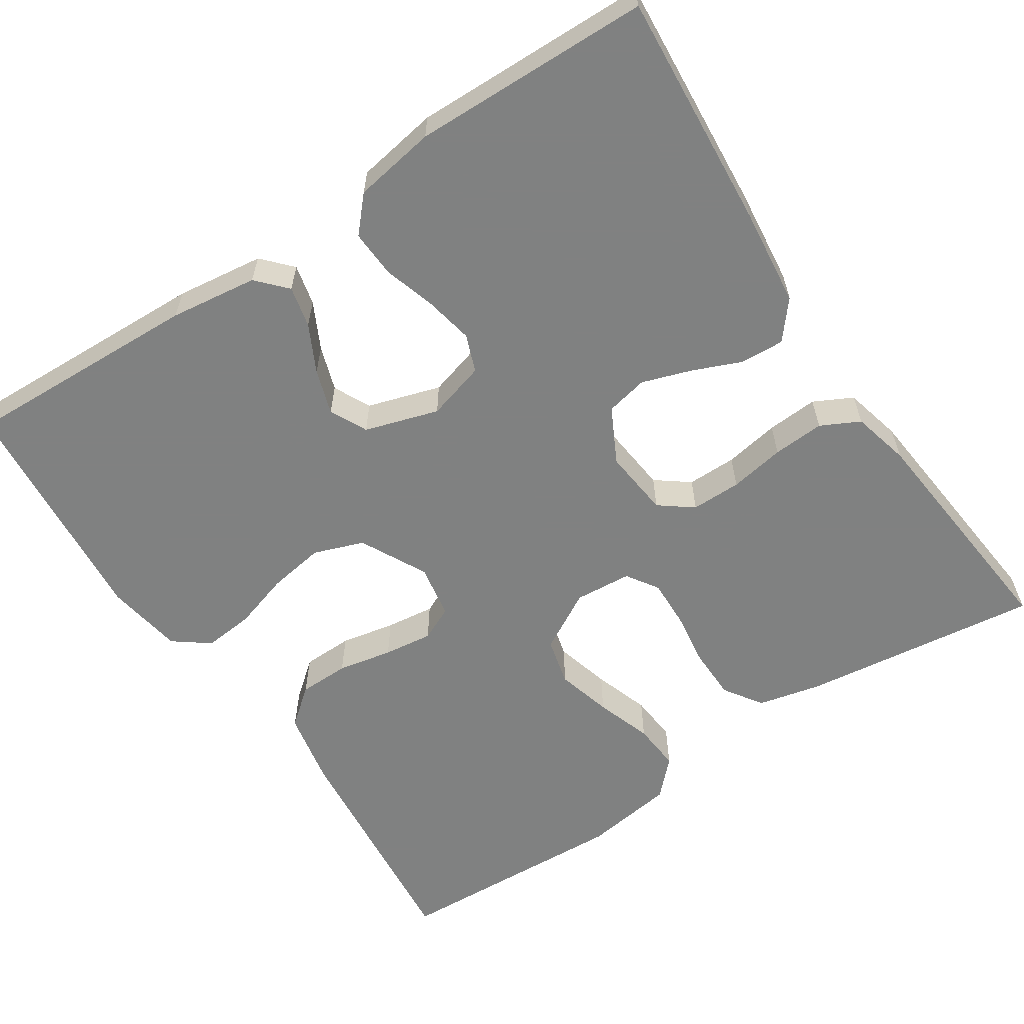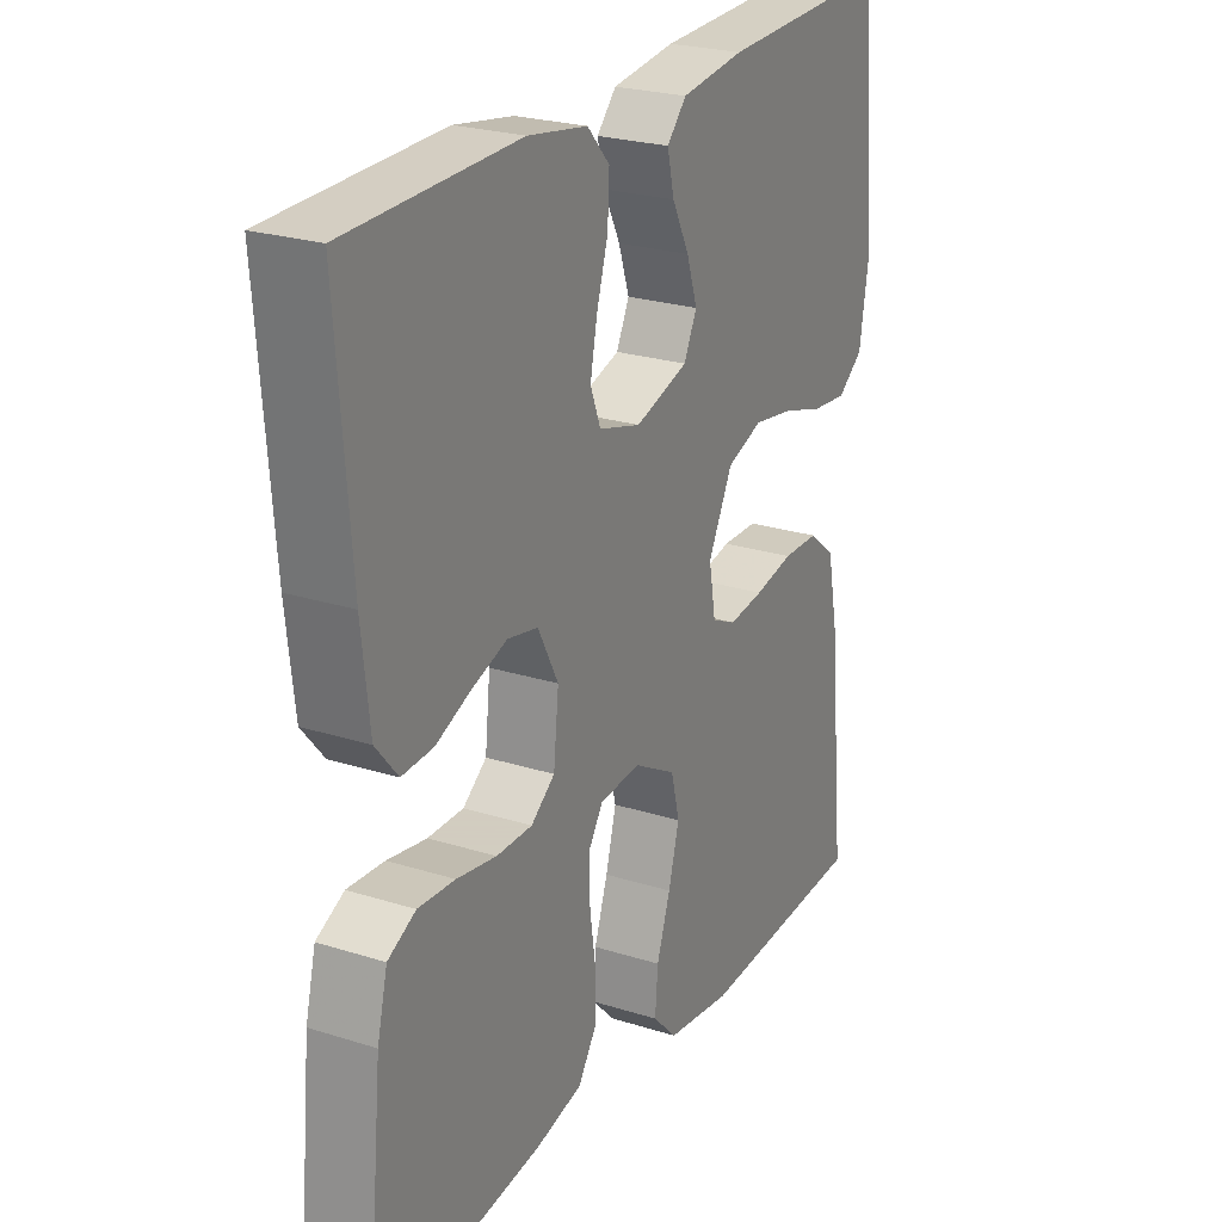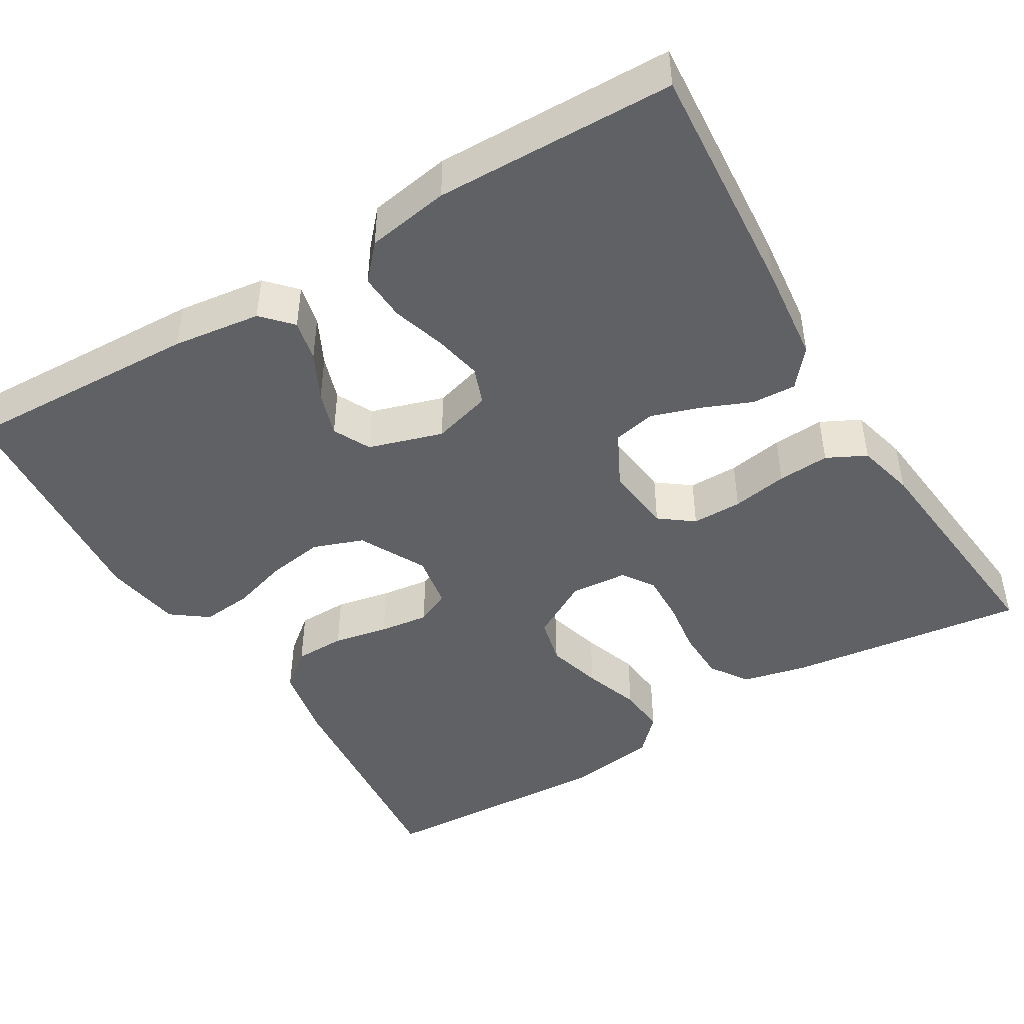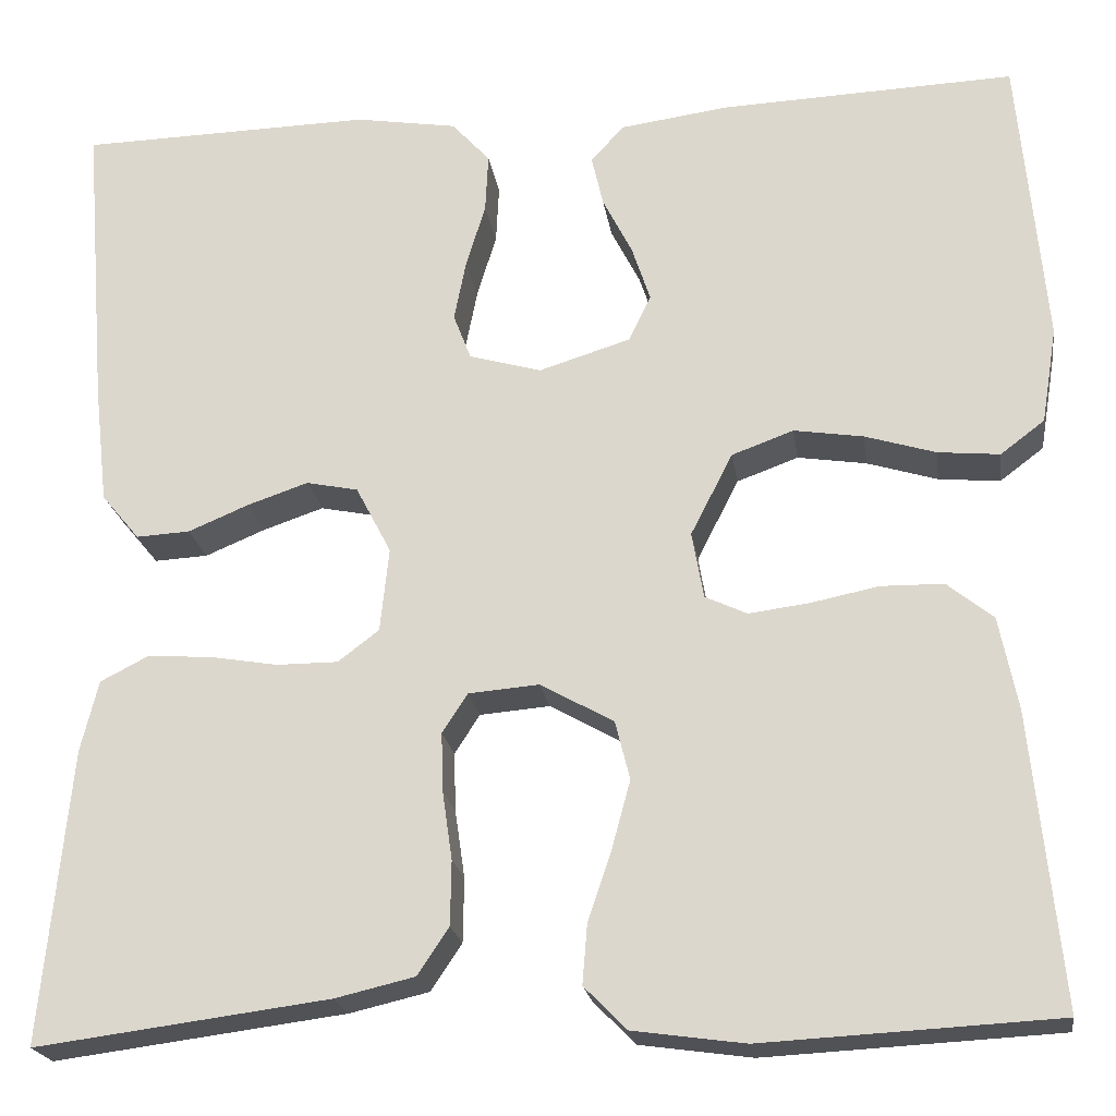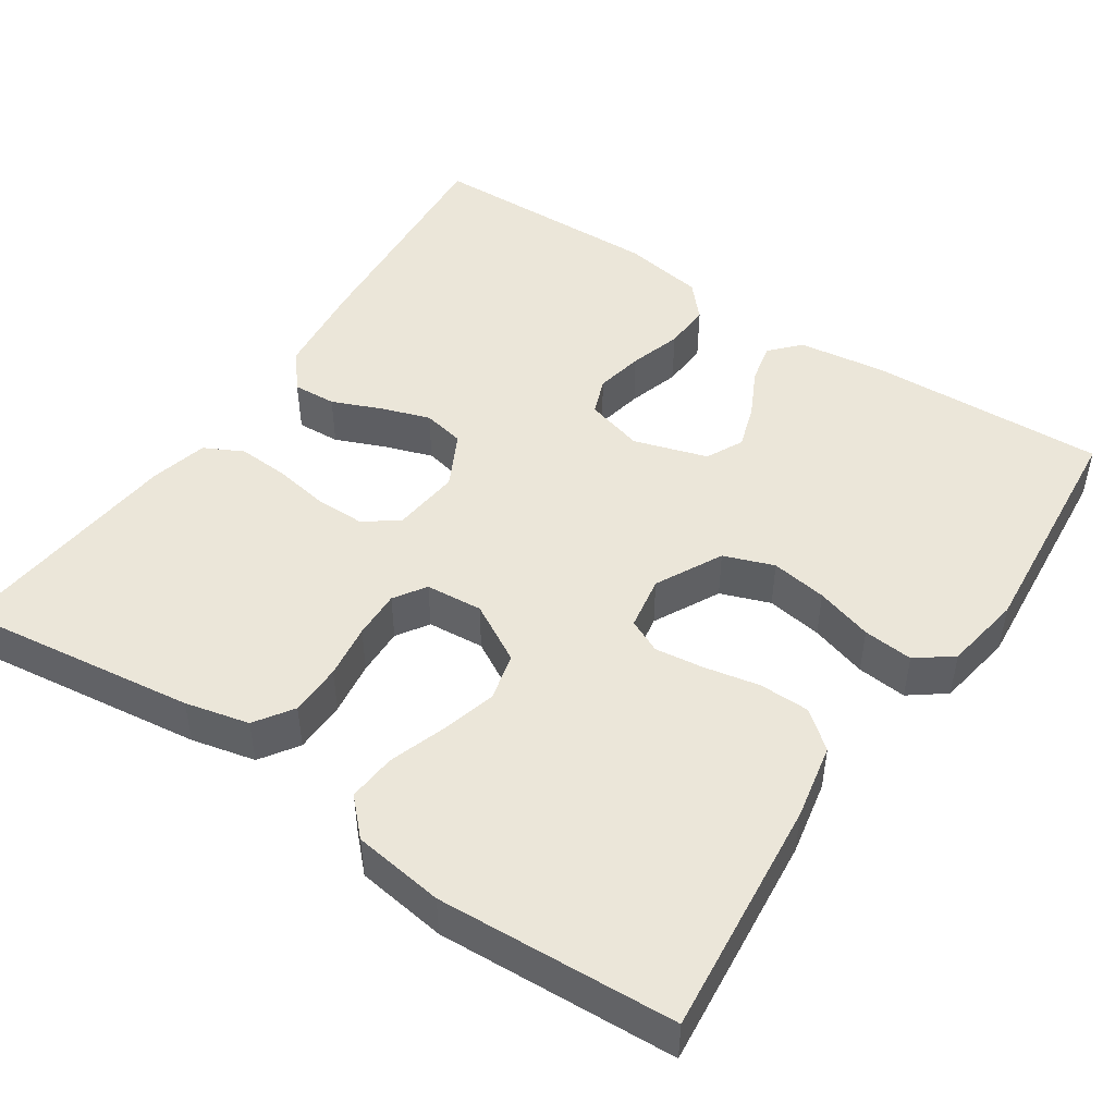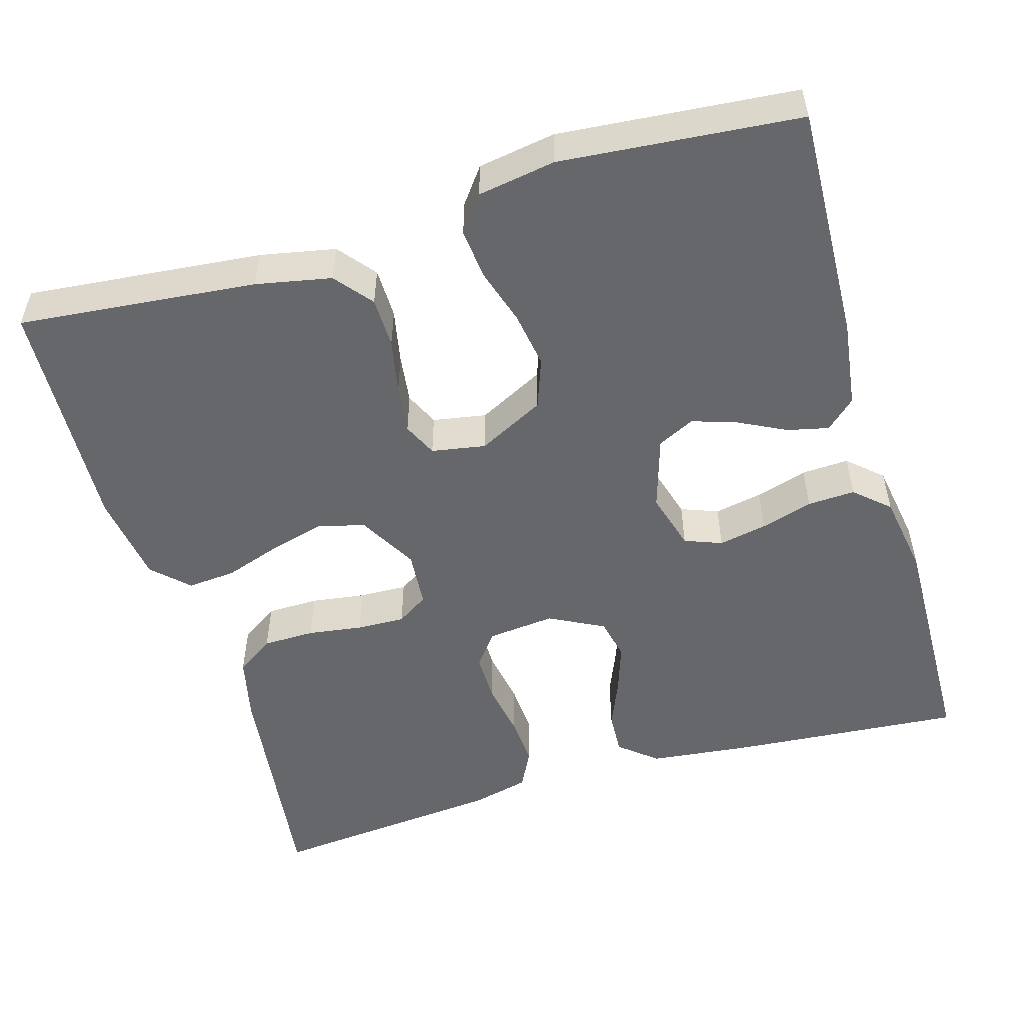
<metadata>
{"format":"obj","ext":"obj","renderer":"f3d","projection":"perspective","resolution":1024,"background":"white","views":[{"elev":-60.3,"azim":33.6,"up":"+Y"},{"elev":24.3,"azim":117.5,"up":"+Z"},{"elev":-45.6,"azim":31.2,"up":"+Y"},{"elev":-21.2,"azim":-171.7,"up":"+Z"},{"elev":47.7,"azim":-146.1,"up":"+Y"},{"elev":-52.2,"azim":-73.5,"up":"+Y"}]}
</metadata>
<code>
v -0.5 0.07 0.5
v -0.2 0.07 0.488
v -0.089 0.07 0.473
v -0.055 0.07 0.436
v -0.067 0.07 0.384
v -0.097 0.07 0.325
v -0.116 0.07 0.268
v -0.093 0.07 0.221
v 0 0.07 0.192
v 0.074 0.07 0.213
v 0.092 0.07 0.26
v 0.08 0.07 0.321
v 0.06 0.07 0.387
v 0.057 0.07 0.447
v 0.096 0.07 0.49
v 0.2 0.07 0.507
v 0.5 0.07 0.5
v 0.476 0.07 0.2
v 0.462 0.07 0.077
v 0.423 0.07 0.03
v 0.368 0.07 0.033
v 0.306 0.07 0.059
v 0.244 0.07 0.08
v 0.191 0.07 0.069
v 0.155 0.07 0
v 0.164 0.07 -0.086
v 0.206 0.07 -0.118
v 0.269 0.07 -0.118
v 0.339 0.07 -0.106
v 0.404 0.07 -0.102
v 0.453 0.07 -0.127
v 0.471 0.07 -0.2
v 0.5 0.07 -0.5
v 0.2 0.07 -0.461
v 0.119 0.07 -0.442
v 0.087 0.07 -0.394
v 0.086 0.07 -0.328
v 0.096 0.07 -0.259
v 0.098 0.07 -0.198
v 0.072 0.07 -0.158
v 0 0.07 -0.152
v -0.075 0.07 -0.194
v -0.09 0.07 -0.254
v -0.071 0.07 -0.324
v -0.047 0.07 -0.395
v -0.042 0.07 -0.456
v -0.085 0.07 -0.5
v -0.2 0.07 -0.516
v -0.5 0.07 -0.5
v -0.47 0.07 -0.2
v -0.451 0.07 -0.105
v -0.404 0.07 -0.067
v -0.34 0.07 -0.066
v -0.271 0.07 -0.08
v -0.209 0.07 -0.088
v -0.166 0.07 -0.068
v -0.154 0.07 0
v -0.197 0.07 0.084
v -0.26 0.07 0.107
v -0.331 0.07 0.096
v -0.403 0.07 0.074
v -0.466 0.07 0.068
v -0.511 0.07 0.102
v -0.527 0.07 0.2
v -0.5 0 0.5
v -0.2 0 0.488
v -0.089 0 0.473
v -0.055 0 0.436
v -0.067 0 0.384
v -0.097 0 0.325
v -0.116 0 0.268
v -0.093 0 0.221
v 0 0 0.192
v 0.074 0 0.213
v 0.092 0 0.26
v 0.08 0 0.321
v 0.06 0 0.387
v 0.057 0 0.447
v 0.096 0 0.49
v 0.2 0 0.507
v 0.5 0 0.5
v 0.476 0 0.2
v 0.462 0 0.077
v 0.423 0 0.03
v 0.368 0 0.033
v 0.306 0 0.059
v 0.244 0 0.08
v 0.191 0 0.069
v 0.155 0 0
v 0.164 0 -0.086
v 0.206 0 -0.118
v 0.269 0 -0.118
v 0.339 0 -0.106
v 0.404 0 -0.102
v 0.453 0 -0.127
v 0.471 0 -0.2
v 0.5 0 -0.5
v 0.2 0 -0.461
v 0.119 0 -0.442
v 0.087 0 -0.394
v 0.086 0 -0.328
v 0.096 0 -0.259
v 0.098 0 -0.198
v 0.072 0 -0.158
v 0 0 -0.152
v -0.075 0 -0.194
v -0.09 0 -0.254
v -0.071 0 -0.324
v -0.047 0 -0.395
v -0.042 0 -0.456
v -0.085 0 -0.5
v -0.2 0 -0.516
v -0.5 0 -0.5
v -0.47 0 -0.2
v -0.451 0 -0.105
v -0.404 0 -0.067
v -0.34 0 -0.066
v -0.271 0 -0.08
v -0.209 0 -0.088
v -0.166 0 -0.068
v -0.154 0 0
v -0.197 0 0.084
v -0.26 0 0.107
v -0.331 0 0.096
v -0.403 0 0.074
v -0.466 0 0.068
v -0.511 0 0.102
v -0.527 0 0.2
f 4 5 6
f 3 4 6
f 2 3 6
f 1 2 6
f 64 1 6
f 63 64 6
f 62 63 6
f 61 62 6
f 60 61 6
f 59 60 6 7
f 58 59 7 8
f 57 58 8 9
f 56 57 9 10
f 52 53 54
f 51 52 54
f 50 51 54
f 49 50 54
f 48 49 54
f 47 48 54
f 46 47 54
f 45 46 54
f 44 45 54
f 43 44 54 55
f 42 43 55 56
f 36 37 38
f 35 36 38
f 34 35 38
f 33 34 38
f 32 33 38
f 31 32 38
f 30 31 38
f 29 30 38
f 28 29 38
f 27 28 38 39
f 26 27 39 40
f 20 21 22
f 19 20 22
f 18 19 22
f 17 18 22
f 16 17 22
f 15 16 22
f 14 15 22
f 13 14 22
f 12 13 22
f 11 12 22 23
f 10 11 23 24
f 10 24 25
f 56 10 25
f 42 56 25
f 41 42 25
f 25 26 40 41
f 70 69 68
f 70 68 67
f 70 67 66
f 70 66 65
f 70 65 128
f 70 128 127
f 70 127 126
f 70 126 125
f 70 125 124
f 71 70 124 123
f 72 71 123 122
f 73 72 122 121
f 74 73 121 120
f 118 117 116
f 118 116 115
f 118 115 114
f 118 114 113
f 118 113 112
f 118 112 111
f 118 111 110
f 118 110 109
f 118 109 108
f 119 118 108 107
f 120 119 107 106
f 102 101 100
f 102 100 99
f 102 99 98
f 102 98 97
f 102 97 96
f 102 96 95
f 102 95 94
f 102 94 93
f 102 93 92
f 103 102 92 91
f 104 103 91 90
f 86 85 84
f 86 84 83
f 86 83 82
f 86 82 81
f 86 81 80
f 86 80 79
f 86 79 78
f 86 78 77
f 86 77 76
f 87 86 76 75
f 88 87 75 74
f 89 88 74
f 89 74 120
f 89 120 106
f 89 106 105
f 105 104 90 89
f 1 65 66 2
f 2 66 67 3
f 3 67 68 4
f 4 68 69 5
f 5 69 70 6
f 6 70 71 7
f 7 71 72 8
f 8 72 73 9
f 9 73 74 10
f 10 74 75 11
f 11 75 76 12
f 12 76 77 13
f 13 77 78 14
f 14 78 79 15
f 15 79 80 16
f 16 80 81 17
f 17 81 82 18
f 18 82 83 19
f 19 83 84 20
f 20 84 85 21
f 21 85 86 22
f 22 86 87 23
f 23 87 88 24
f 24 88 89 25
f 25 89 90 26
f 26 90 91 27
f 27 91 92 28
f 28 92 93 29
f 29 93 94 30
f 30 94 95 31
f 31 95 96 32
f 32 96 97 33
f 33 97 98 34
f 34 98 99 35
f 35 99 100 36
f 36 100 101 37
f 37 101 102 38
f 38 102 103 39
f 39 103 104 40
f 40 104 105 41
f 41 105 106 42
f 42 106 107 43
f 43 107 108 44
f 44 108 109 45
f 45 109 110 46
f 46 110 111 47
f 47 111 112 48
f 48 112 113 49
f 49 113 114 50
f 50 114 115 51
f 51 115 116 52
f 52 116 117 53
f 53 117 118 54
f 54 118 119 55
f 55 119 120 56
f 56 120 121 57
f 57 121 122 58
f 58 122 123 59
f 59 123 124 60
f 60 124 125 61
f 61 125 126 62
f 62 126 127 63
f 63 127 128 64
f 64 128 65 1

</code>
